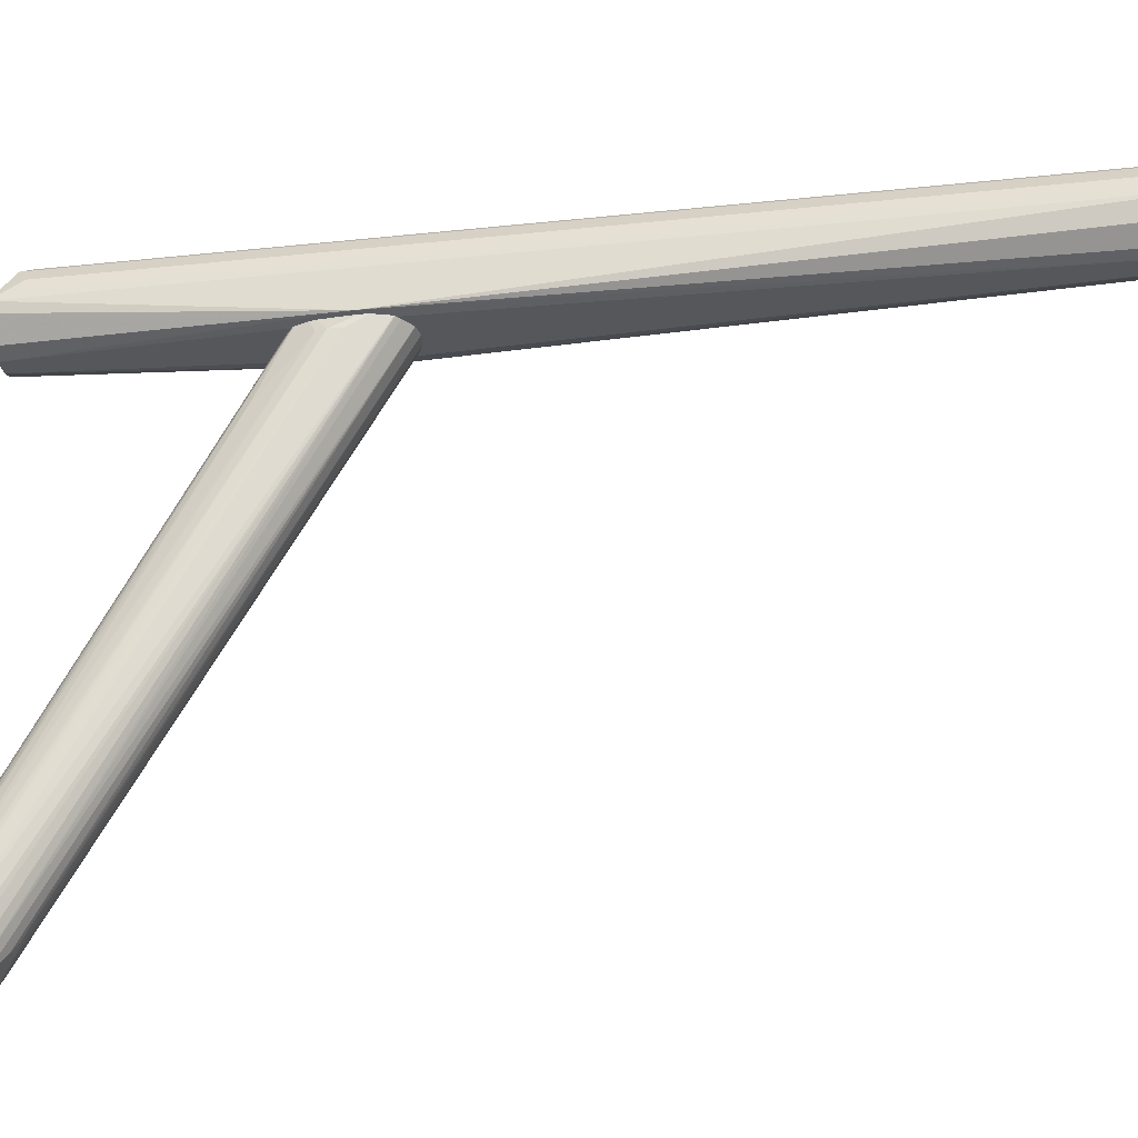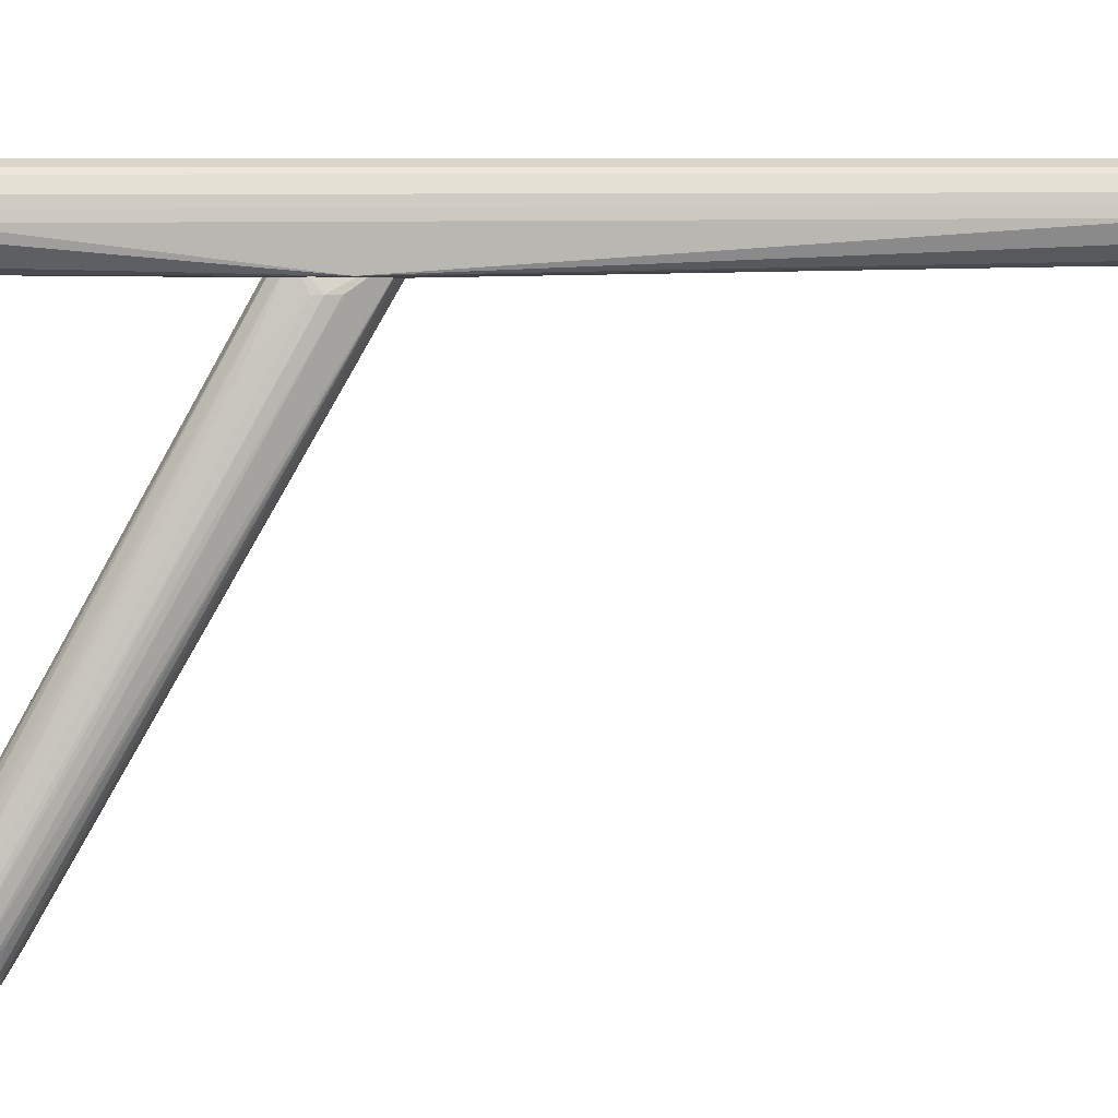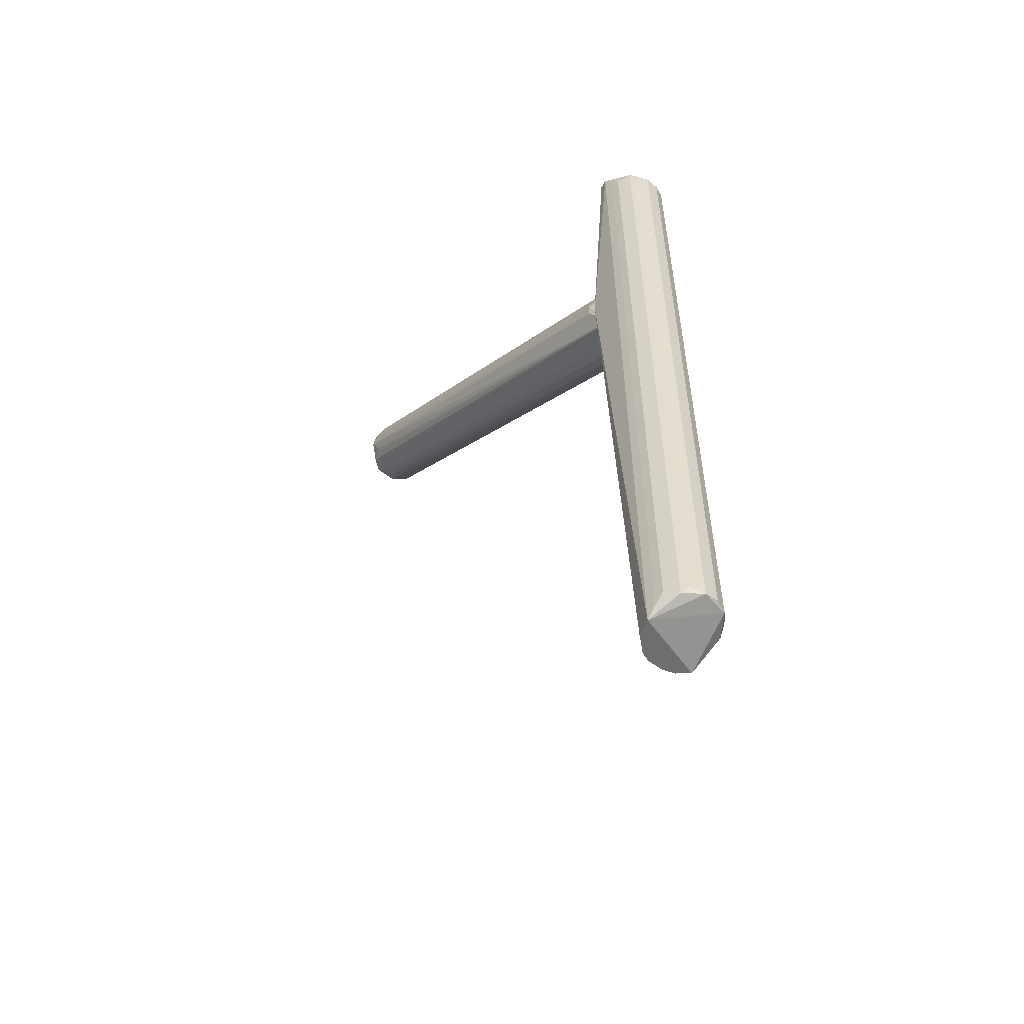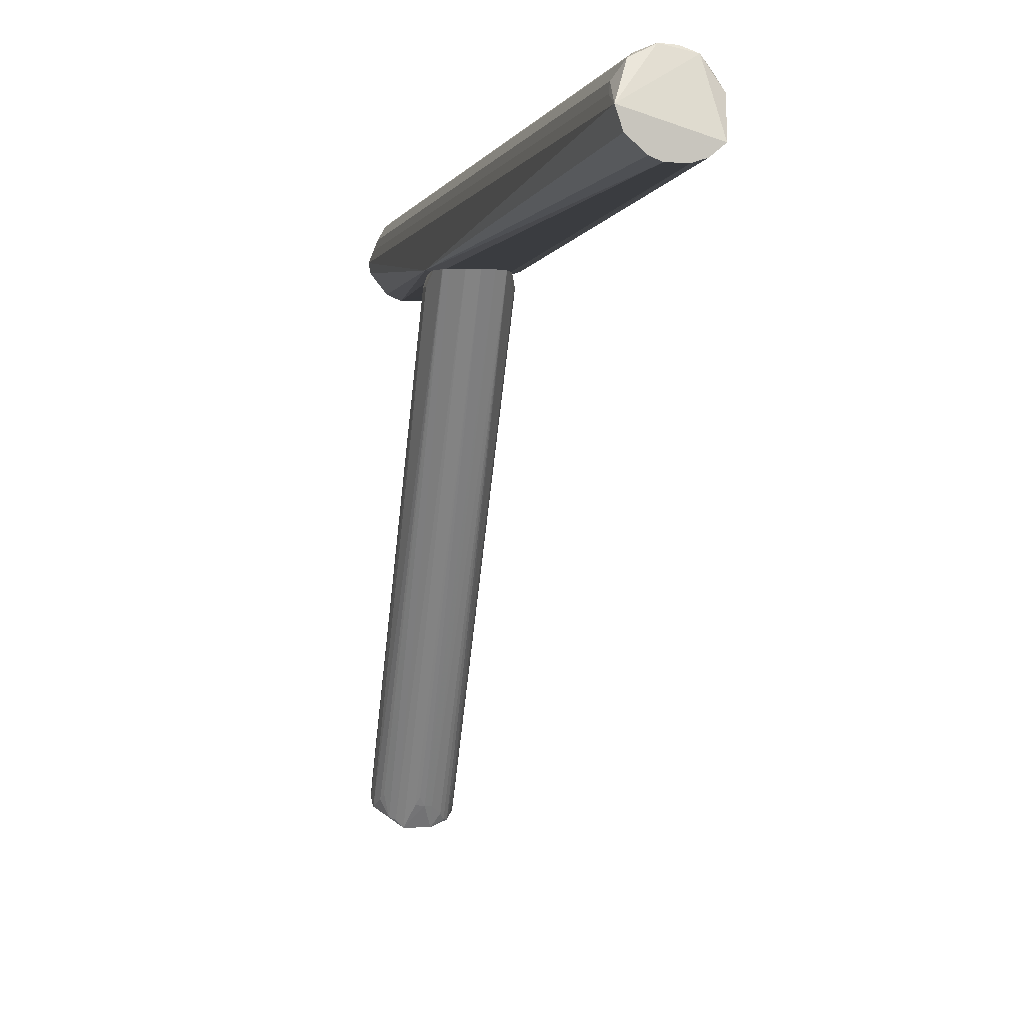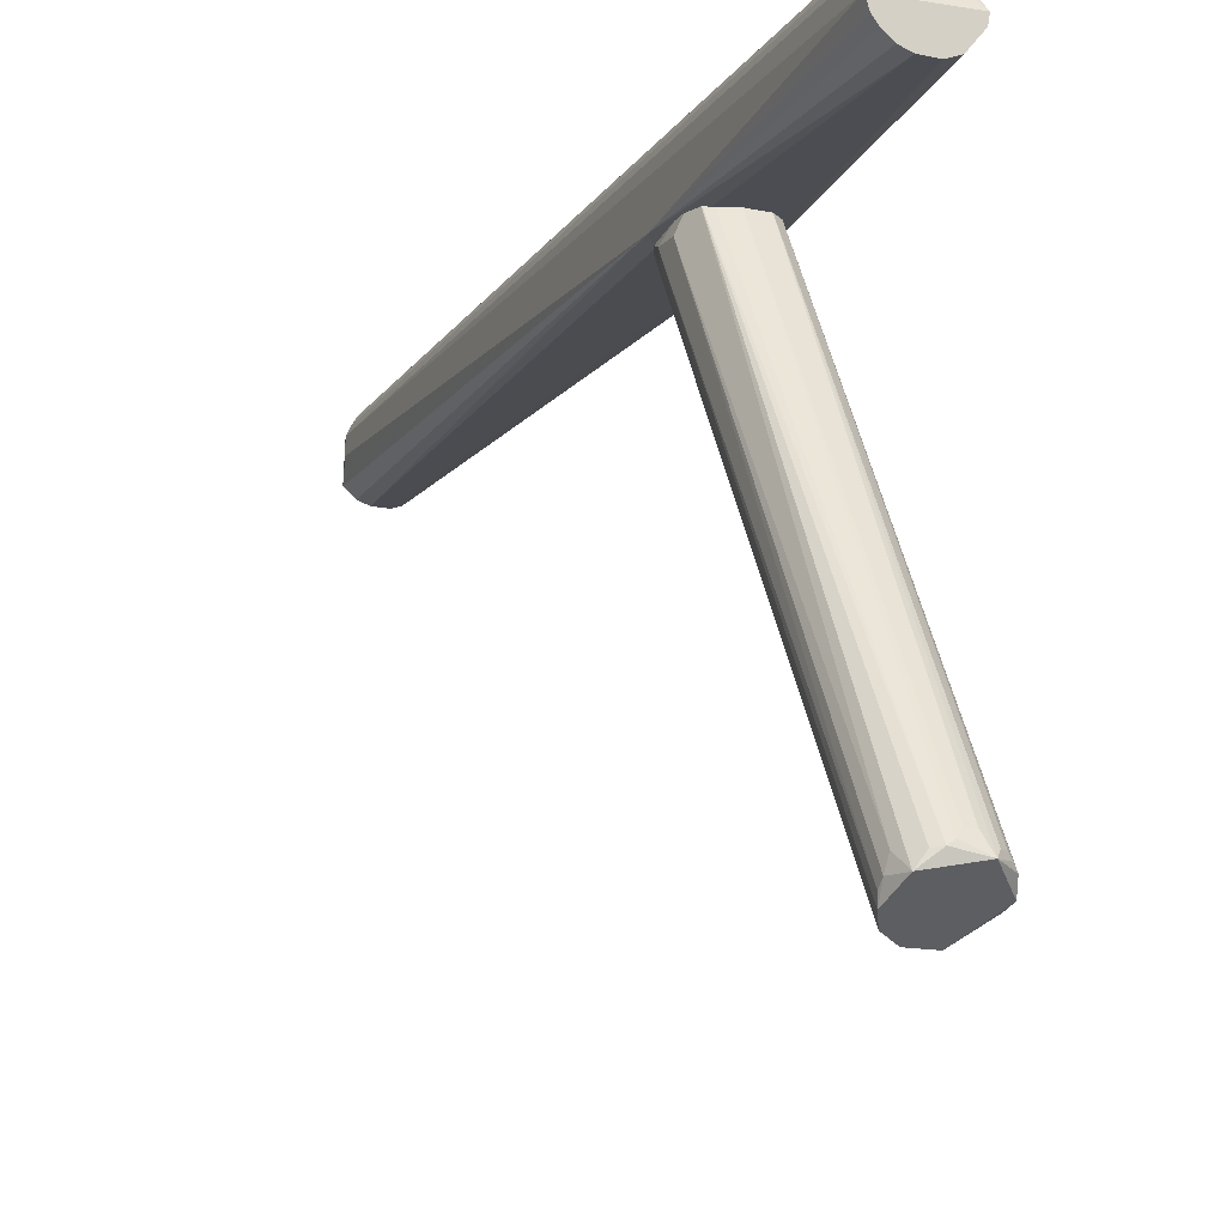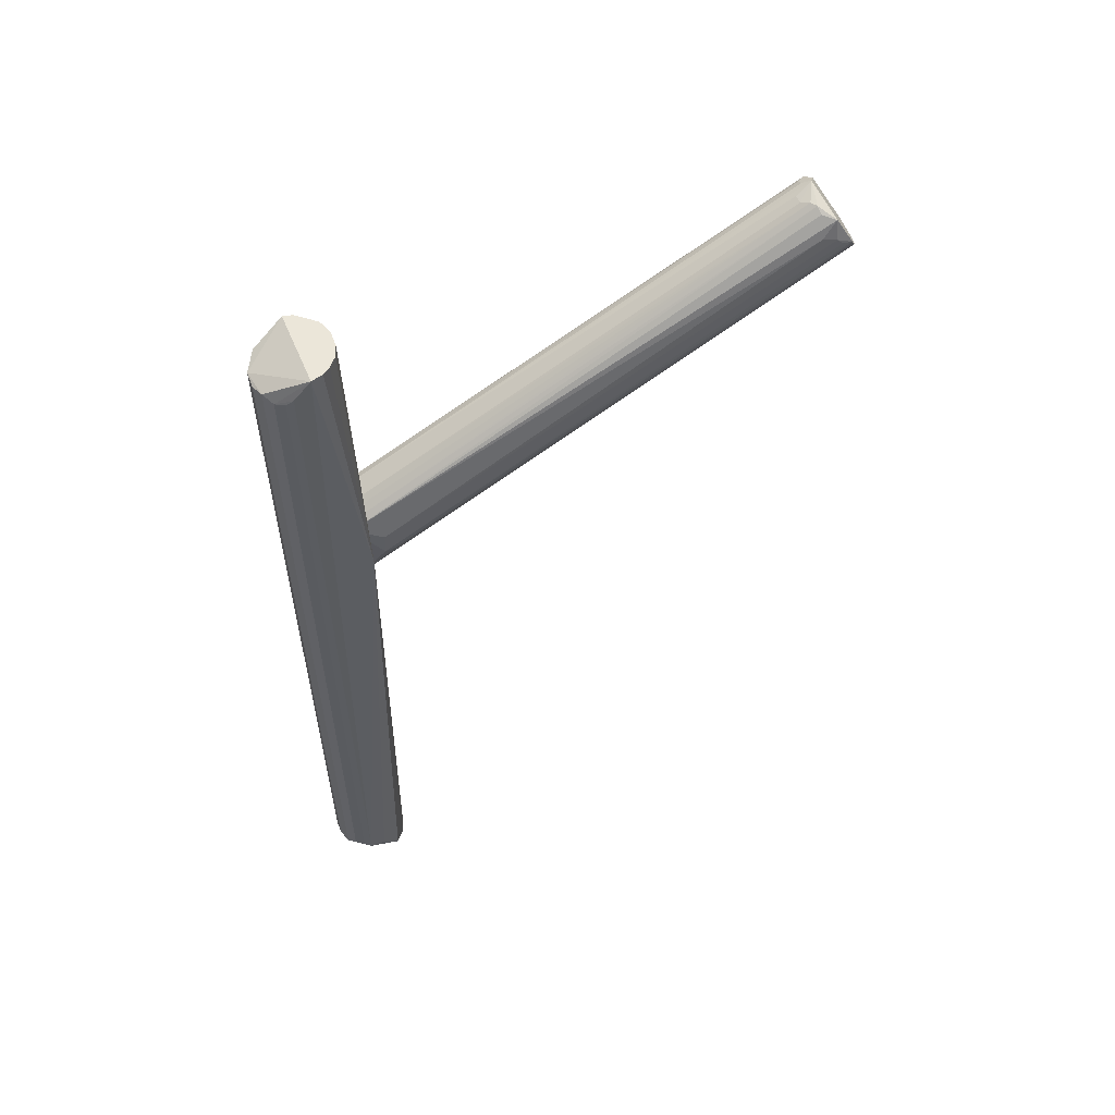
<metadata>
{"format":"obj","ext":"obj","renderer":"f3d","projection":"perspective","resolution":1024,"background":"white","views":[{"elev":-26.8,"azim":99.5,"up":"+Y"},{"elev":7.6,"azim":76.9,"up":"+Y"},{"elev":-54.4,"azim":141.2,"up":"+Z"},{"elev":-1.1,"azim":167.3,"up":"+Y"},{"elev":-15.7,"azim":-23.6,"up":"+Y"},{"elev":55.4,"azim":-109.8,"up":"+Z"}]}
</metadata>
<code>
o hull_0
v -0.005614 -0.01004 0.2504
v -0.005614 -0.01004 -0.000272
v -0.008307 0.00687 0.00768
v 0.0107 0.001292 0.2443
v 0.0107 0.001292 0.005792
v 0.009608 -0.006238 -0.000272
v 0.007665 0.007573 0.004701
v 0.007665 0.007573 0.2454
v 0.001905 0.01061 0.005786
v 0.001905 0.01061 0.2443
v 0.00254 -0.01113 0.2504
v 0.00254 -0.01113 -0.000272
v -0.009963 -0.005695 0.2504
v -0.002352 -0.01113 0.2504
v -0.002352 -0.01113 -0.000272
v 0.005259 -0.01004 -0.000272
v 0.01007 0.003834 0.243
v 0.01007 0.003834 0.007096
v -0.008877 -0.007324 -0.000272
v 0.01124 -0.001345 0.2504
v 0.01124 -0.001345 -0.000272
v 0.01124 -0.01167 0.1715
v -0.01052 0.00233 0.005709
v -0.01052 0.00233 0.2444
v -0.01052 -0.00233 0.005708
v -0.005853 0.00905 0.005827
v -0.005853 0.00905 0.2443
v -0.008308 0.006869 0.2424
v 0.008396 -0.01228 0.166
v 0.01069 -0.004061 0.2504
v -0.01105 -0.002433 0.2504
v -0.01105 -0.01167 0.1699
v -0.00222 0.01055 0.006478
v -0.00222 0.01055 0.2436
v -0.009864 0.004336 0.007325
v -0.009864 0.004336 0.2428
v 0.005985 0.00896 0.00697
v 0.005985 0.00896 0.2431
v 0.006346 -0.009499 0.2504
v -0.008333 -0.00787 0.2504
v -0.007675 -0.01235 0.1651
f 5 17 4
f 9 21 26
f 14 30 31
f 21 15 19
f 26 21 19
f 23 26 19
f 15 21 16
f 21 9 7
f 10 9 34
f 31 23 32
f 7 8 17
f 8 10 20
f 22 21 20
f 30 22 20
f 10 31 20
f 31 30 20
f 17 8 20
f 30 14 39
f 22 30 39
f 31 10 27
f 10 34 27
f 34 26 27
f 21 22 6
f 16 21 6
f 22 16 6
f 32 15 41
f 14 32 41
f 26 23 3
f 27 26 3
f 21 7 18
f 7 17 18
f 14 31 40
f 9 26 33
f 34 9 33
f 26 34 33
f 9 10 37
f 7 9 37
f 8 7 37
f 23 19 25
f 32 23 25
f 19 32 25
f 15 16 12
f 16 22 12
f 41 15 12
f 22 29 12
f 29 41 12
f 19 15 2
f 15 32 2
f 32 19 2
f 39 14 11
f 22 39 11
f 14 41 11
f 29 22 11
f 41 29 11
f 10 8 38
f 37 10 38
f 8 37 38
f 31 27 28
f 27 3 28
f 36 23 24
f 23 31 24
f 28 36 24
f 31 28 24
f 23 36 35
f 3 23 35
f 36 28 35
f 28 3 35
f 32 14 1
f 14 40 1
f 40 32 1
f 31 32 13
f 40 31 13
f 32 40 13
f 20 21 5
f 21 18 5
f 18 17 5
f 17 20 4
f 20 5 4
o hull_1
v -0.003141 -0.1424 0.237
v -0.004403 -0.1363 0.2567
v 0.01068 -0.01512 0.1771
v -0.01076 -0.1416 0.2477
v -0.01051 -0.1443 0.2471
v 0.007258 -0.1454 0.2414
v 0.006618 -0.136 0.255
v -0.00119 -0.1331 0.2559
v 0.01064 -0.01532 0.1736
v -0.00717 -0.1464 0.2419
v -0.001305 -0.0107 0.1866
v -0.01042 -0.01557 0.1789
v 0.008656 -0.006421 0.16
v 0.008889 -0.1388 0.2538
v 0.008802 -0.1394 0.24
v -0.002782 -0.1351 0.2567
v -0.007761 -0.007477 0.1823
v -0.005887 -0.1447 0.2398
v -0.009727 -0.01823 0.1718
v 0.000385 -0.01077 0.1589
v 0.007763 -0.1373 0.2546
v 0.005669 -0.146 0.2404
v 0.01013 -0.01534 0.1798
v 0.004494 -0.009796 0.1861
v -0.009906 -0.1361 0.2501
v -0.005833 -0.009064 0.1842
v 0.001376 -0.1331 0.2558
v 0.00133 -0.1421 0.2363
v -0.01013 -0.1425 0.2447
v -0.01064 -0.1398 0.2494
v 0.007323 -0.007909 0.1599
v 0.007323 -0.007909 0.183
v -0.003516 -0.01019 0.1857
v 0.000342 -0.1398 0.235
v 0.004566 -0.1359 0.2564
v 0.003926 -0.01004 0.1589
v 0.01015 -0.1422 0.2509
v 0.01006 -0.1349 0.249
v -0.003439 -0.1482 0.2406
v 0.009443 -0.1408 0.2419
v -0.00914 -0.1351 0.2381
v 0.01076 -0.14 0.2481
v 0.003084 -0.1378 0.258
v -0.001145 -0.1422 0.2364
v 0.01048 -0.143 0.2464
v 0.003627 -0.1482 0.2406
v -0.008876 -0.14 0.2547
v -0.00649 -0.1365 0.2554
v -0.006042 -0.008922 0.1594
v 0.01064 -0.1378 0.2482
v 0.008522 -0.03018 0.1933
v -0.008333 -0.1465 0.2433
v -0.01047 -0.01525 0.1725
v -0.003108 -0.01032 0.1589
f 54 81 56
f 58 90 94
f 90 58 54
f 58 73 54
f 54 73 44
f 90 54 77
f 58 94 53
f 73 58 65
f 58 52 65
f 90 77 95
f 88 71 46
f 93 80 46
f 80 88 46
f 47 86 87
f 88 80 87
f 54 44 50
f 86 54 50
f 94 90 60
f 73 55 92
f 43 88 84
f 65 68 84
f 76 65 84
f 86 47 81
f 54 86 81
f 88 58 66
f 71 88 66
f 58 53 66
f 53 71 66
f 95 77 61
f 91 55 78
f 88 87 78
f 87 86 78
f 84 88 78
f 55 84 78
f 54 47 63
f 47 87 63
f 87 77 63
f 68 65 49
f 65 52 49
f 84 68 49
f 73 65 48
f 65 76 48
f 76 84 48
f 55 91 79
f 92 55 79
f 58 88 89
f 43 58 89
f 88 43 89
f 52 58 67
f 58 43 67
f 44 73 64
f 91 44 64
f 73 92 64
f 79 91 64
f 92 79 64
f 90 93 82
f 60 90 82
f 71 53 45
f 53 94 45
f 94 46 45
f 46 71 45
f 87 80 85
f 61 75 85
f 95 61 85
f 44 91 83
f 50 44 83
f 86 50 83
f 91 78 83
f 78 86 83
f 43 84 57
f 49 52 57
f 84 49 57
f 67 43 57
f 77 87 69
f 75 61 69
f 61 77 69
f 85 75 69
f 87 85 69
f 90 95 42
f 59 90 42
f 80 59 42
f 85 80 42
f 95 85 42
f 93 46 70
f 46 94 70
f 94 60 70
f 82 93 70
f 60 82 70
f 77 54 72
f 54 63 72
f 63 77 72
f 55 73 62
f 84 55 62
f 73 48 62
f 48 84 62
f 93 90 51
f 80 93 51
f 90 59 51
f 59 80 51
f 52 67 74
f 57 52 74
f 67 57 74
f 47 54 56
f 81 47 56

</code>
